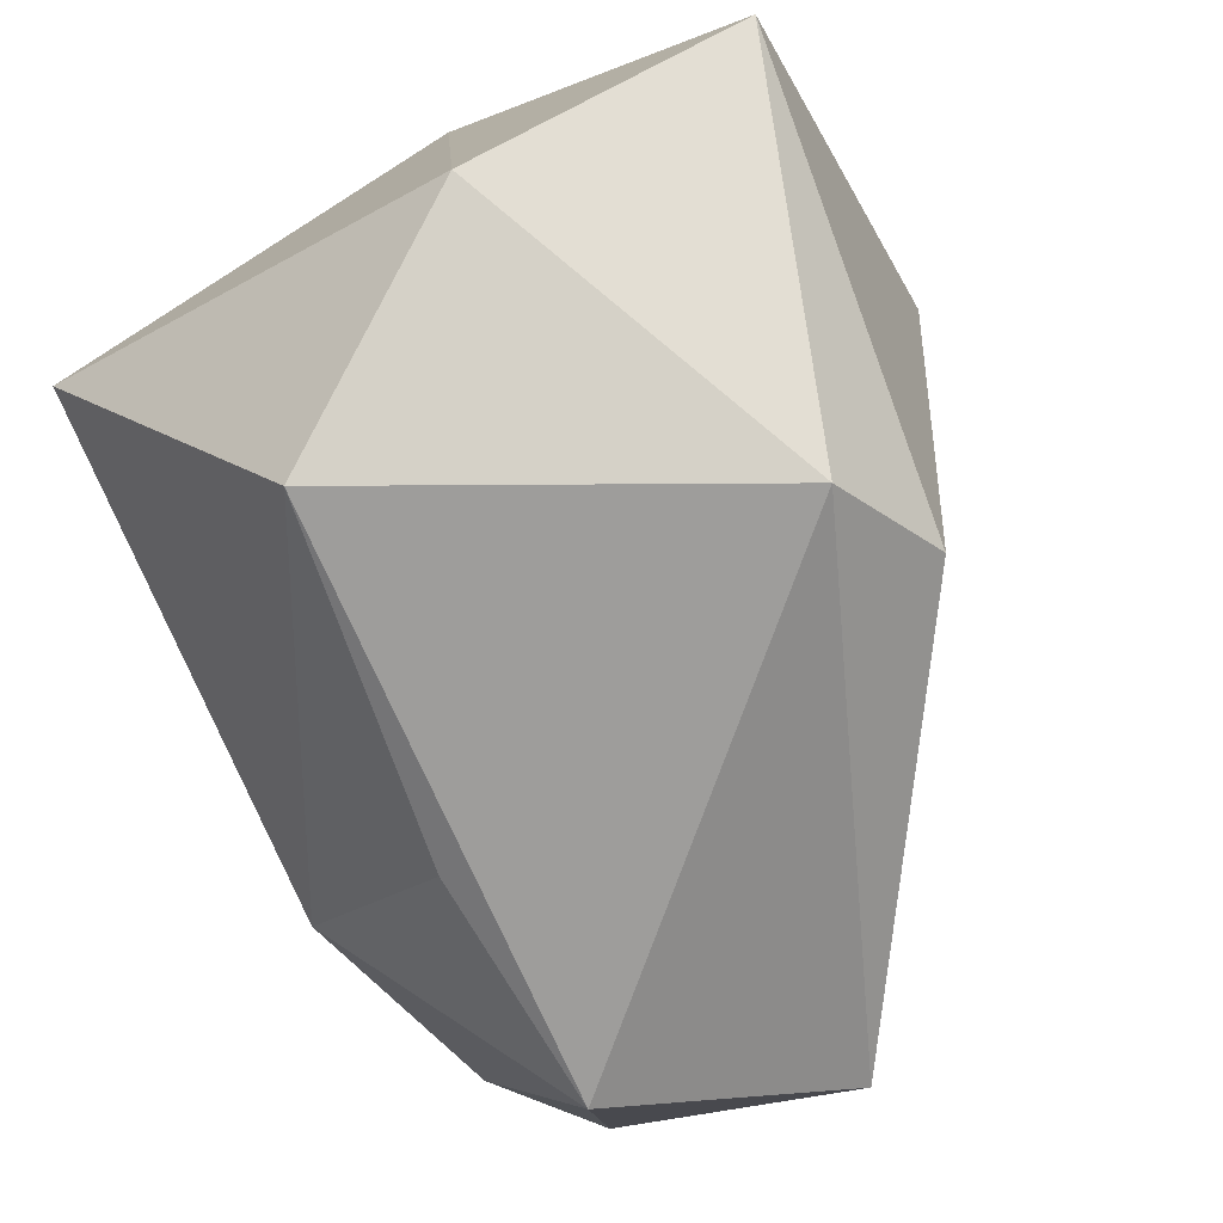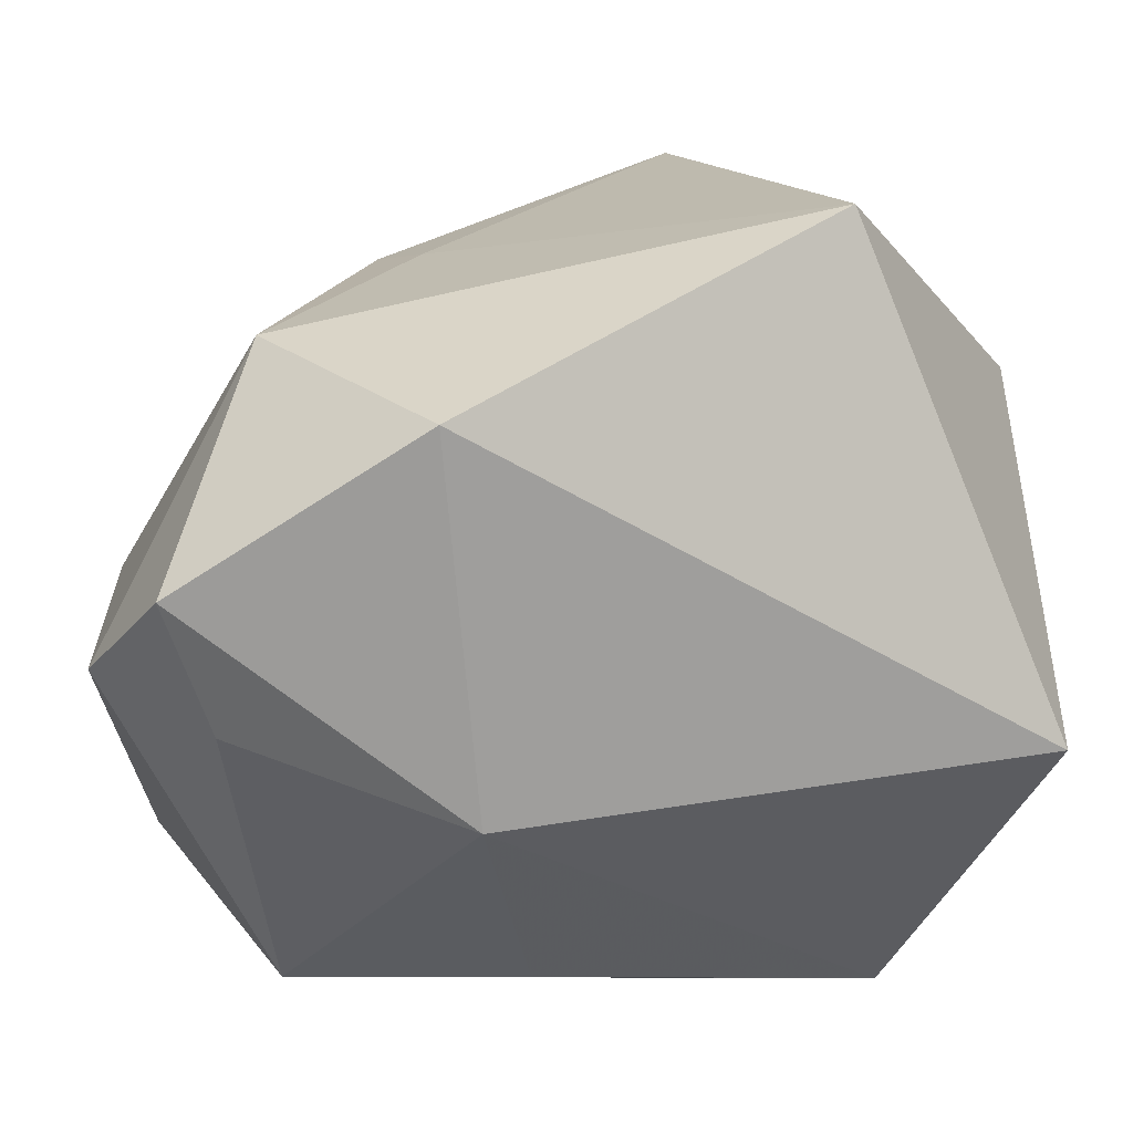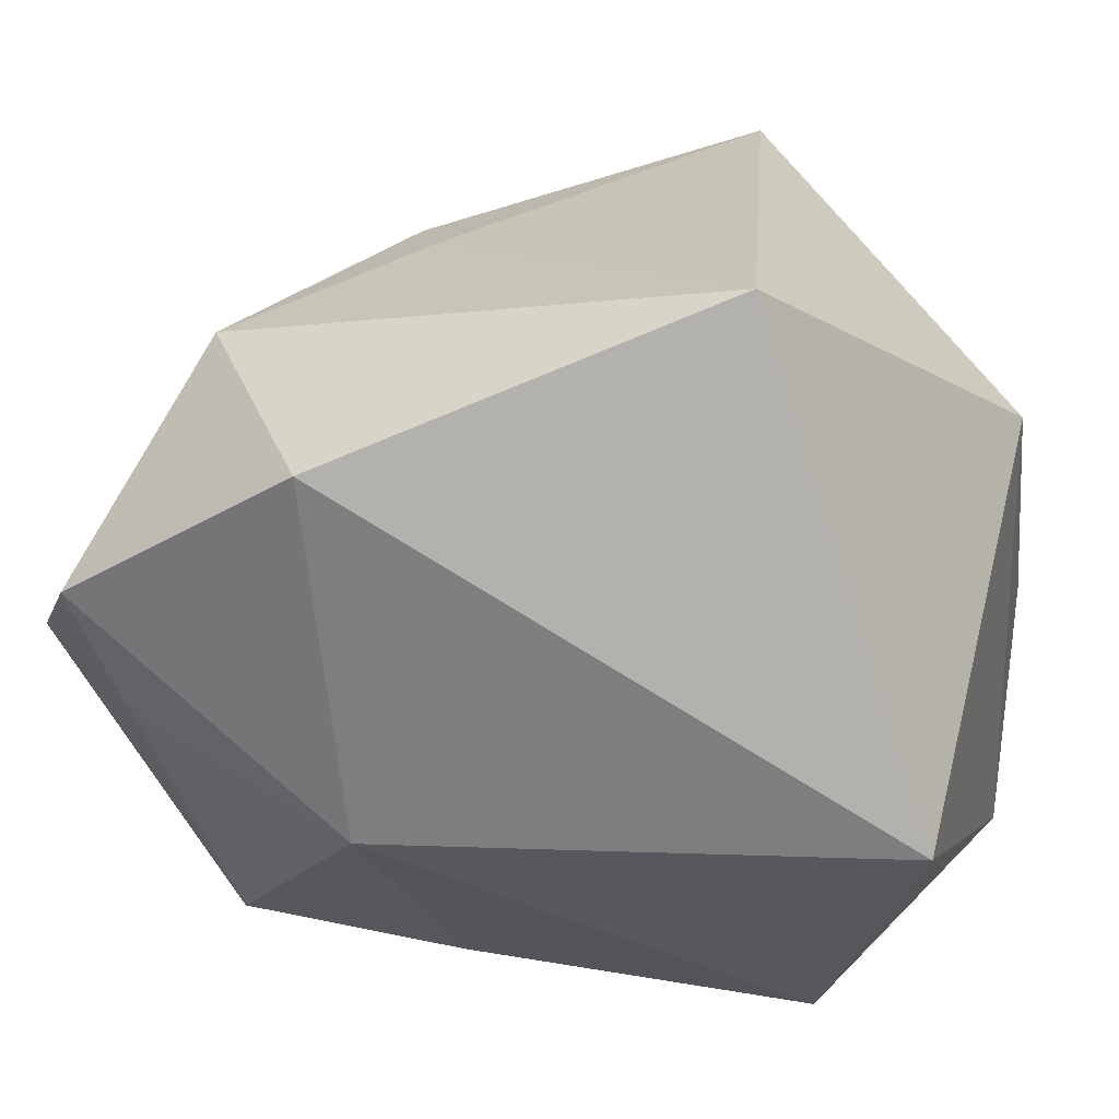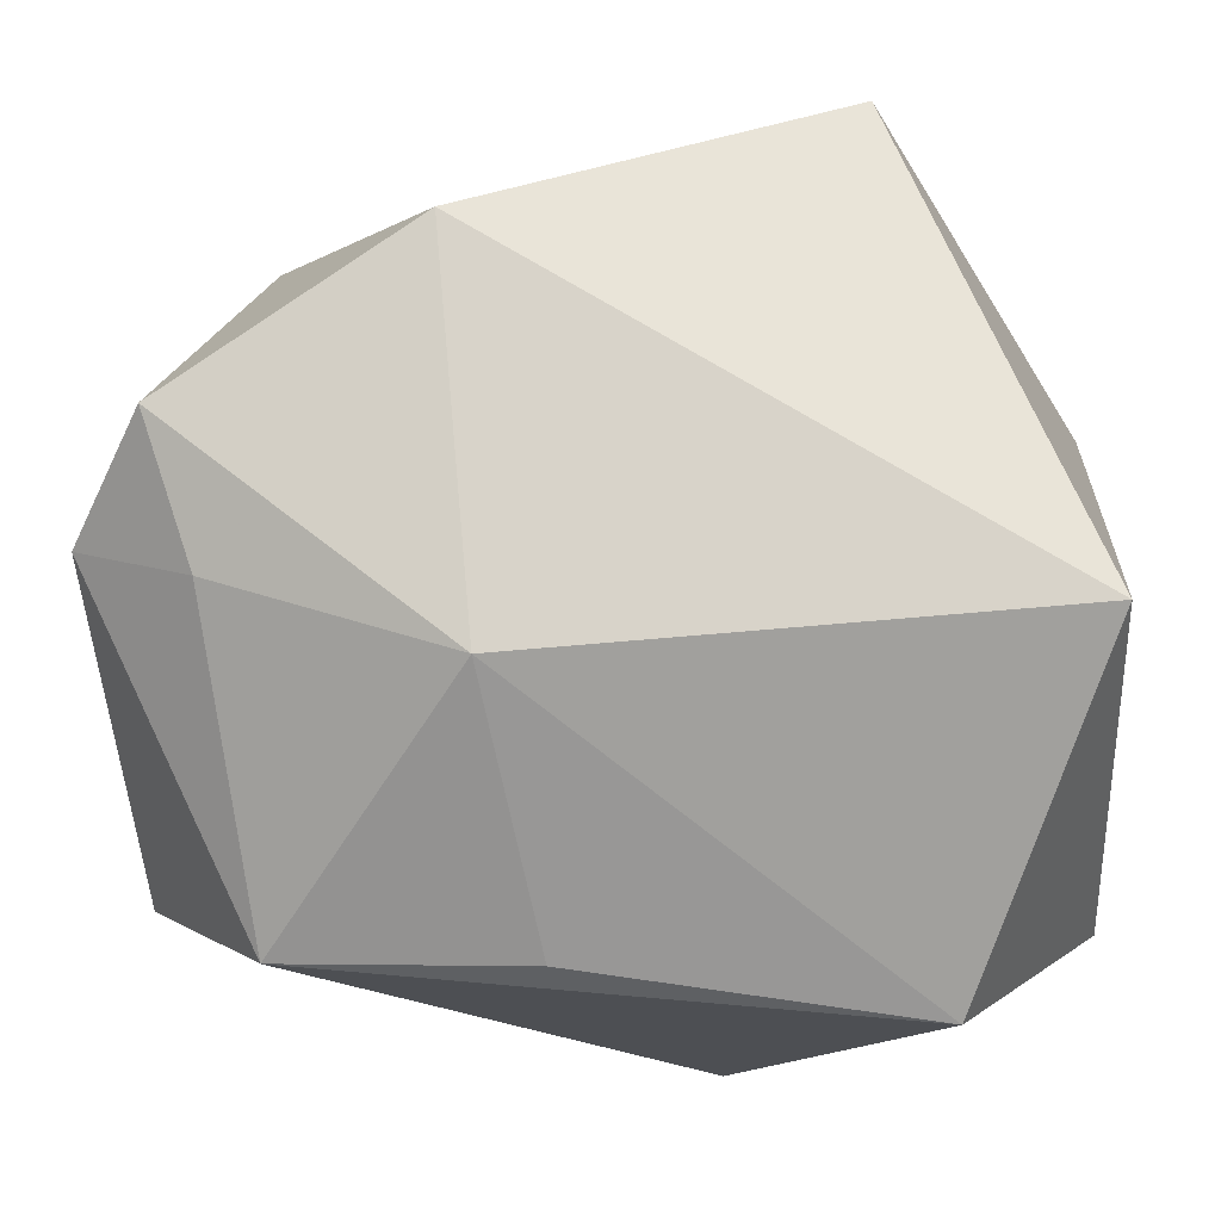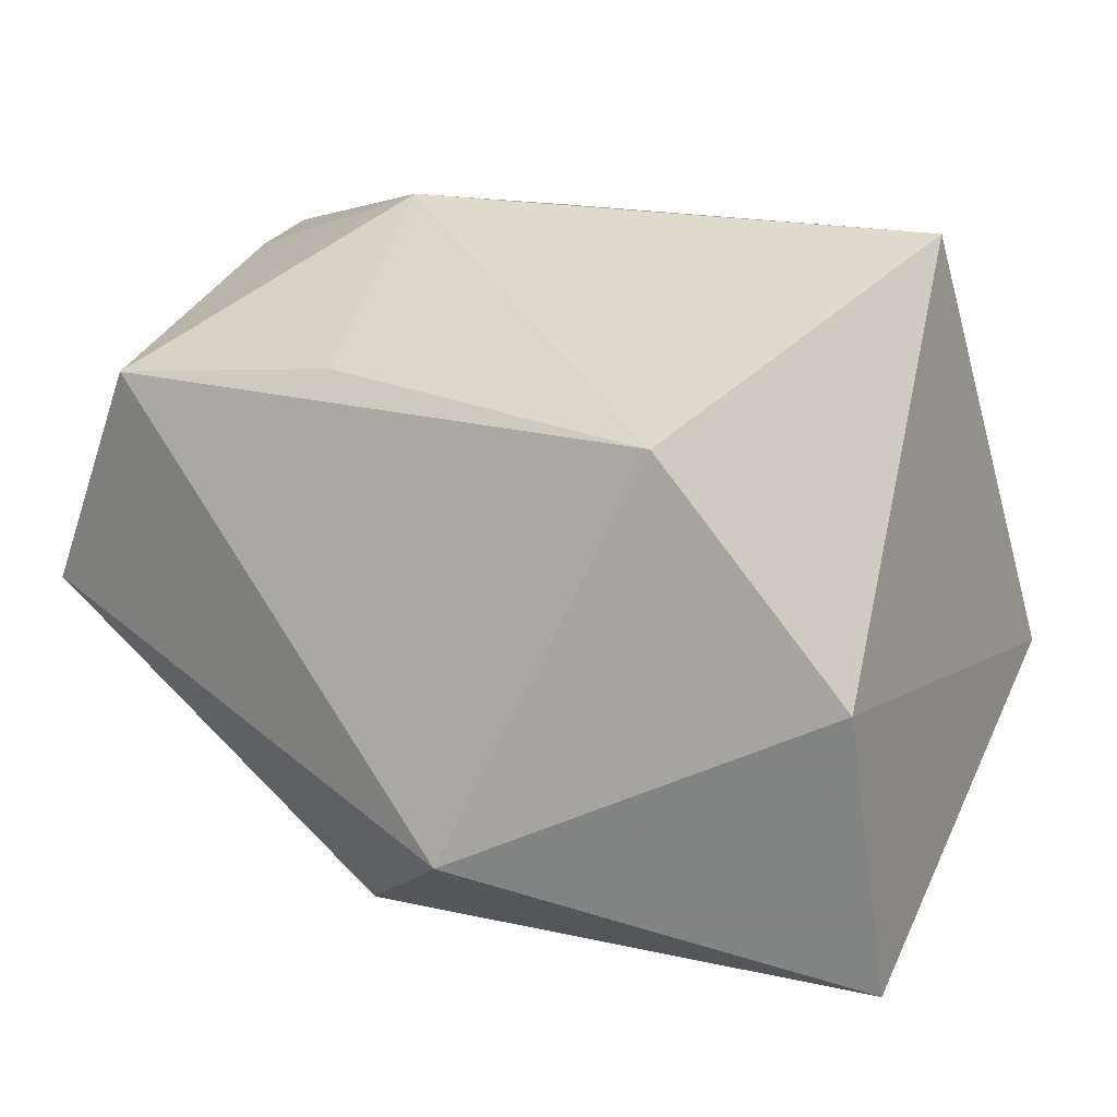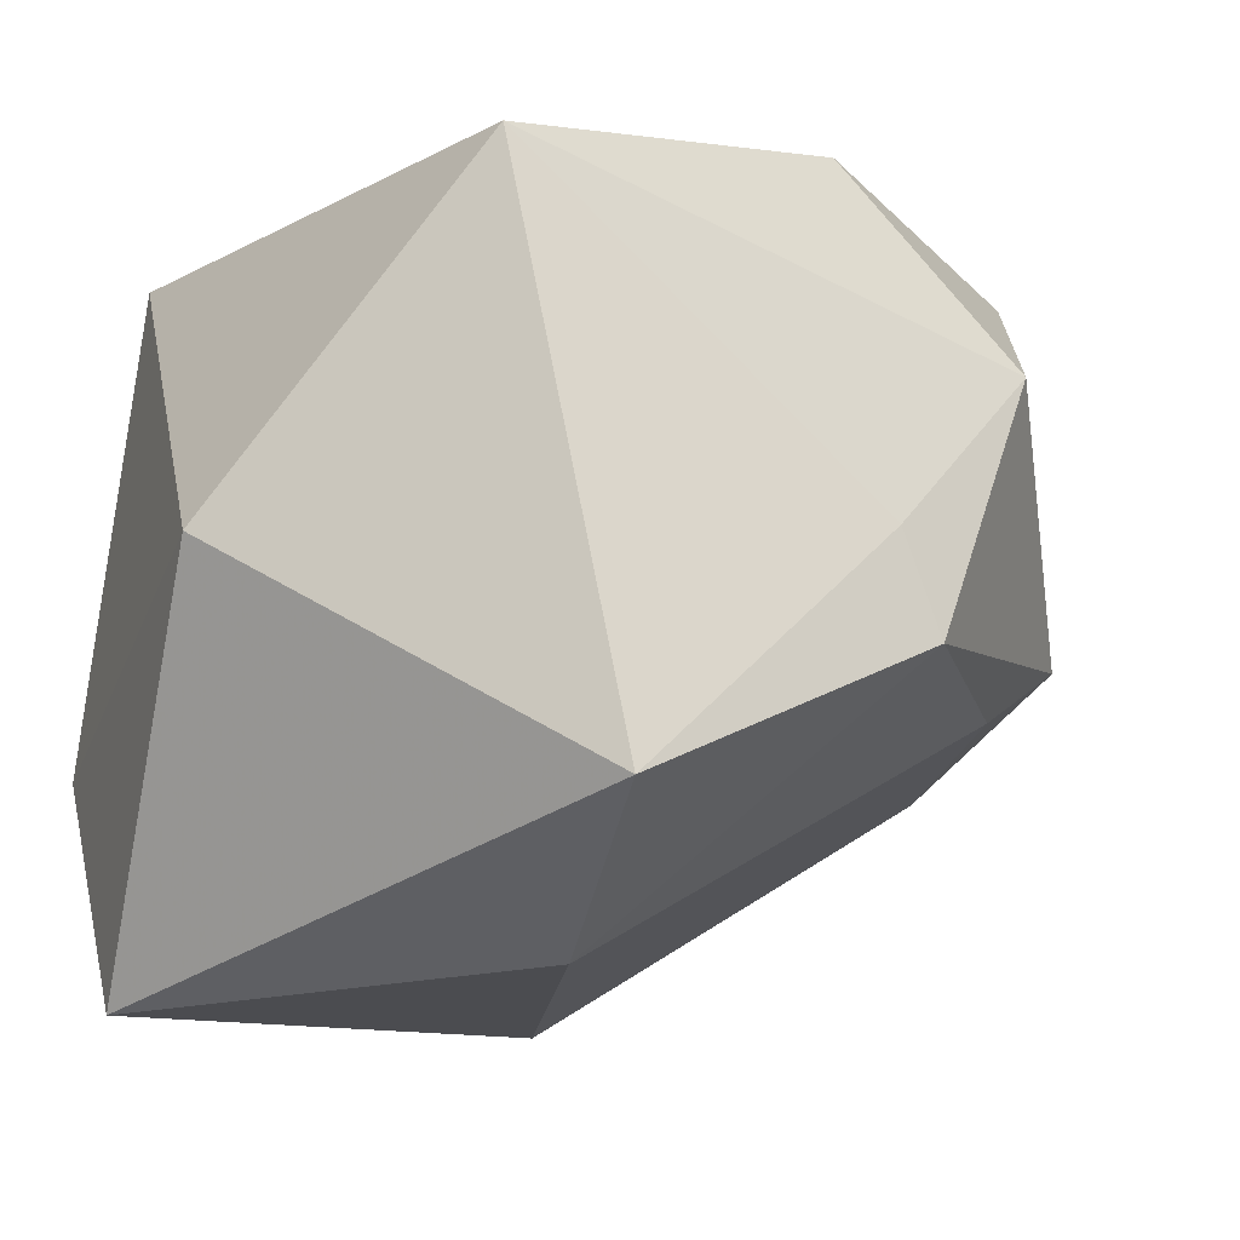
<metadata>
{"format":"obj","ext":"obj","renderer":"f3d","projection":"perspective","resolution":1024,"background":"white","views":[{"elev":-75.3,"azim":120.2,"up":"+Y"},{"elev":17.2,"azim":-2.2,"up":"+Y"},{"elev":26.5,"azim":17.4,"up":"+Y"},{"elev":-15.4,"azim":3.6,"up":"+Y"},{"elev":2.9,"azim":28.6,"up":"+Z"},{"elev":-26.5,"azim":160.2,"up":"+Z"}]}
</metadata>
<code>
v -0.03602 0.007384 -0.008981
v -0.006699 -0.02737 -0.02957
v -0.04559 0.0006299 0.02233
v 0.03401 -0.01245 -0.03696
v -0.03455 -0.003326 0.02861
v 0.003145 0.01175 -0.03708
v 0.02376 -0.03543 0.009051
v -0.04527 0.002642 -0.0006615
v -0.03856 0.009517 0.03194
v 0.006391 0.03544 -0.03148
v -0.01756 0.03047 -0.004676
v 0.004121 -0.03543 -0.02515
v 0.01819 0.0389 0.0192
v -0.03078 -0.03109 0.01563
v 0.03643 0.01853 -0.008989
v 0.03643 -0.02512 -0.01201
v 0.03643 -0.006019 0.02701
v -0.01275 -0.01072 0.03202
v -0.0313 0.02713 0.01341
v -0.01582 0.02431 0.03366
v -0.00842 -0.0315 0.01566
v -0.04343 -0.02366 -0.003214
v -0.02178 0.02839 -0.01335
f 15 13 17
f 13 15 10
f 6 23 10
f 6 10 4
f 4 10 15
f 7 14 12
f 18 7 17
f 13 19 20
f 17 13 20
f 20 18 17
f 13 10 11
f 11 19 13
f 11 10 23
f 23 19 11
f 6 4 2
f 2 4 12
f 12 4 16
f 16 7 12
f 17 7 16
f 16 15 17
f 16 4 15
f 14 7 21
f 21 18 14
f 7 18 21
f 9 19 3
f 9 20 19
f 18 20 9
f 6 2 1
f 1 23 6
f 12 14 22
f 22 2 12
f 22 1 2
f 22 14 3
f 14 18 5
f 18 9 5
f 3 14 5
f 5 9 3
f 23 1 8
f 8 19 23
f 3 19 8
f 8 22 3
f 1 22 8

</code>
